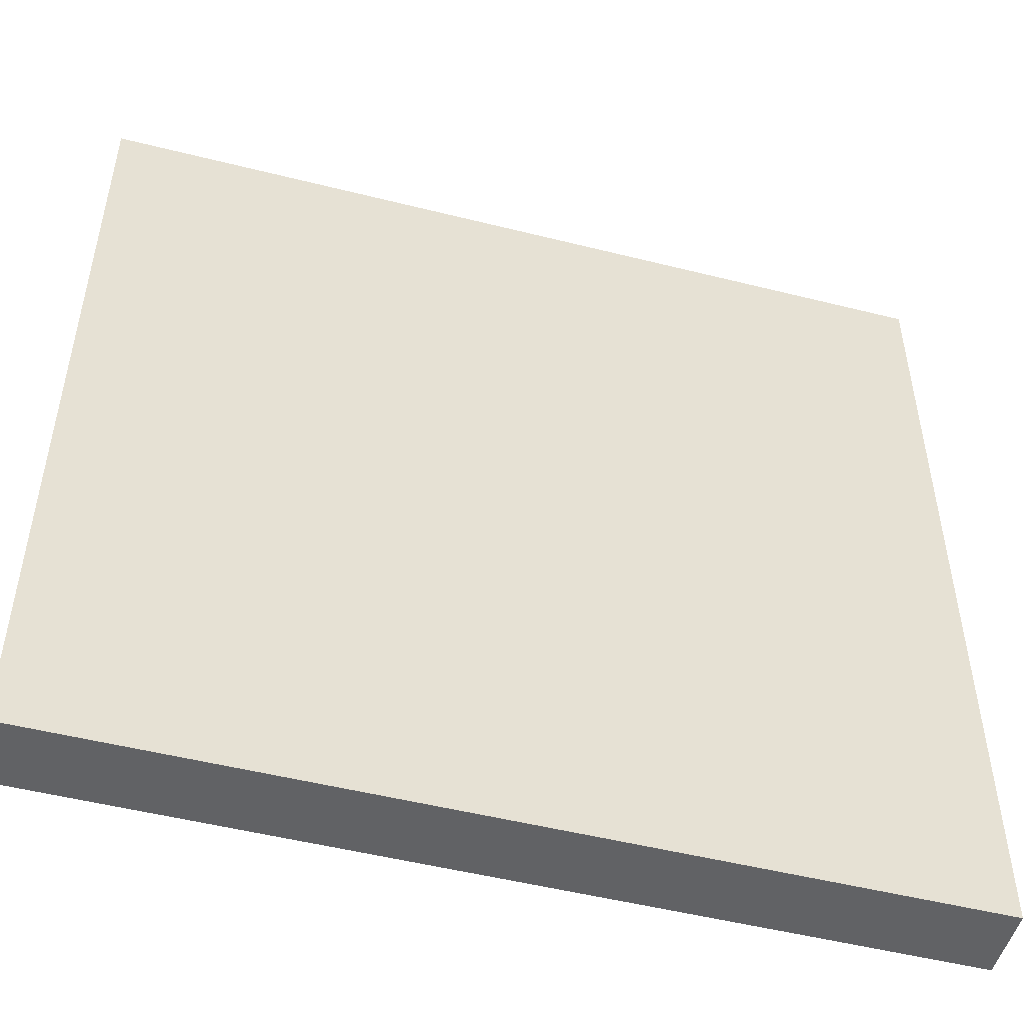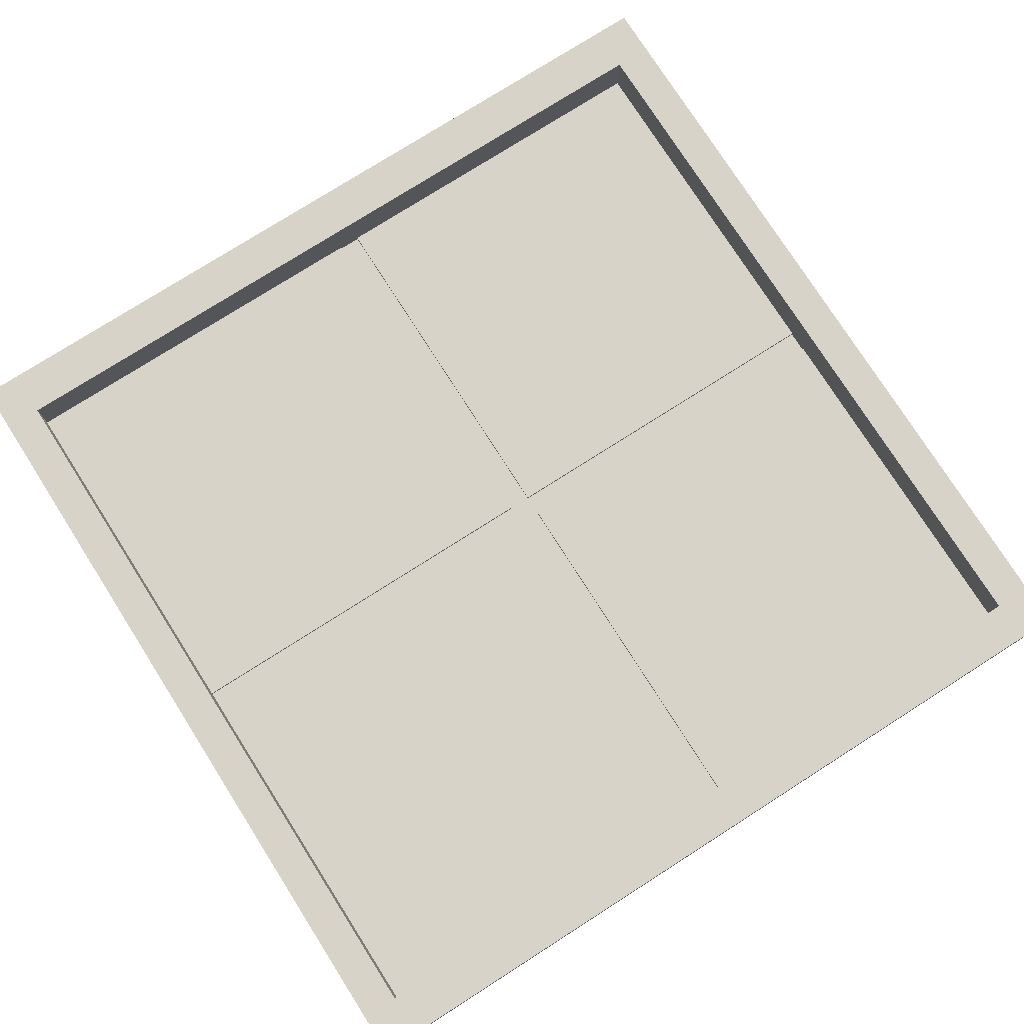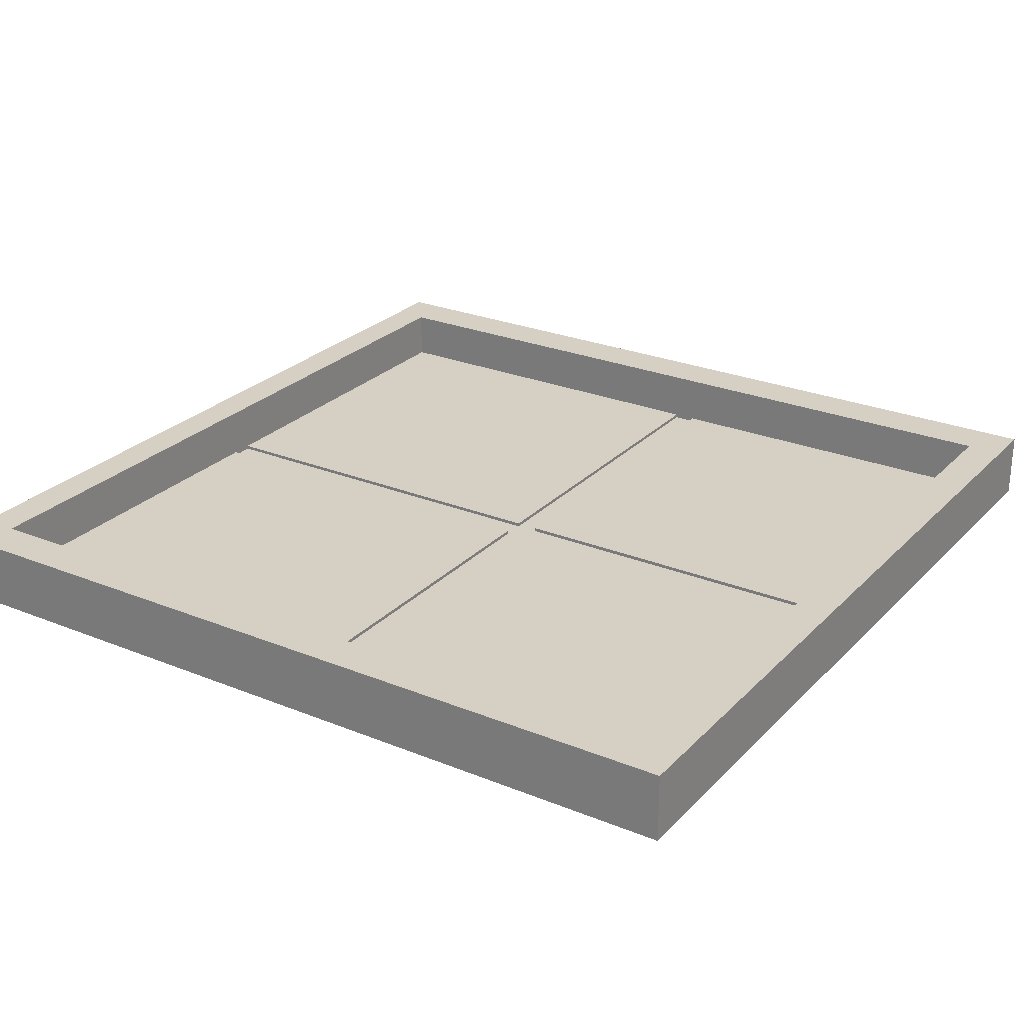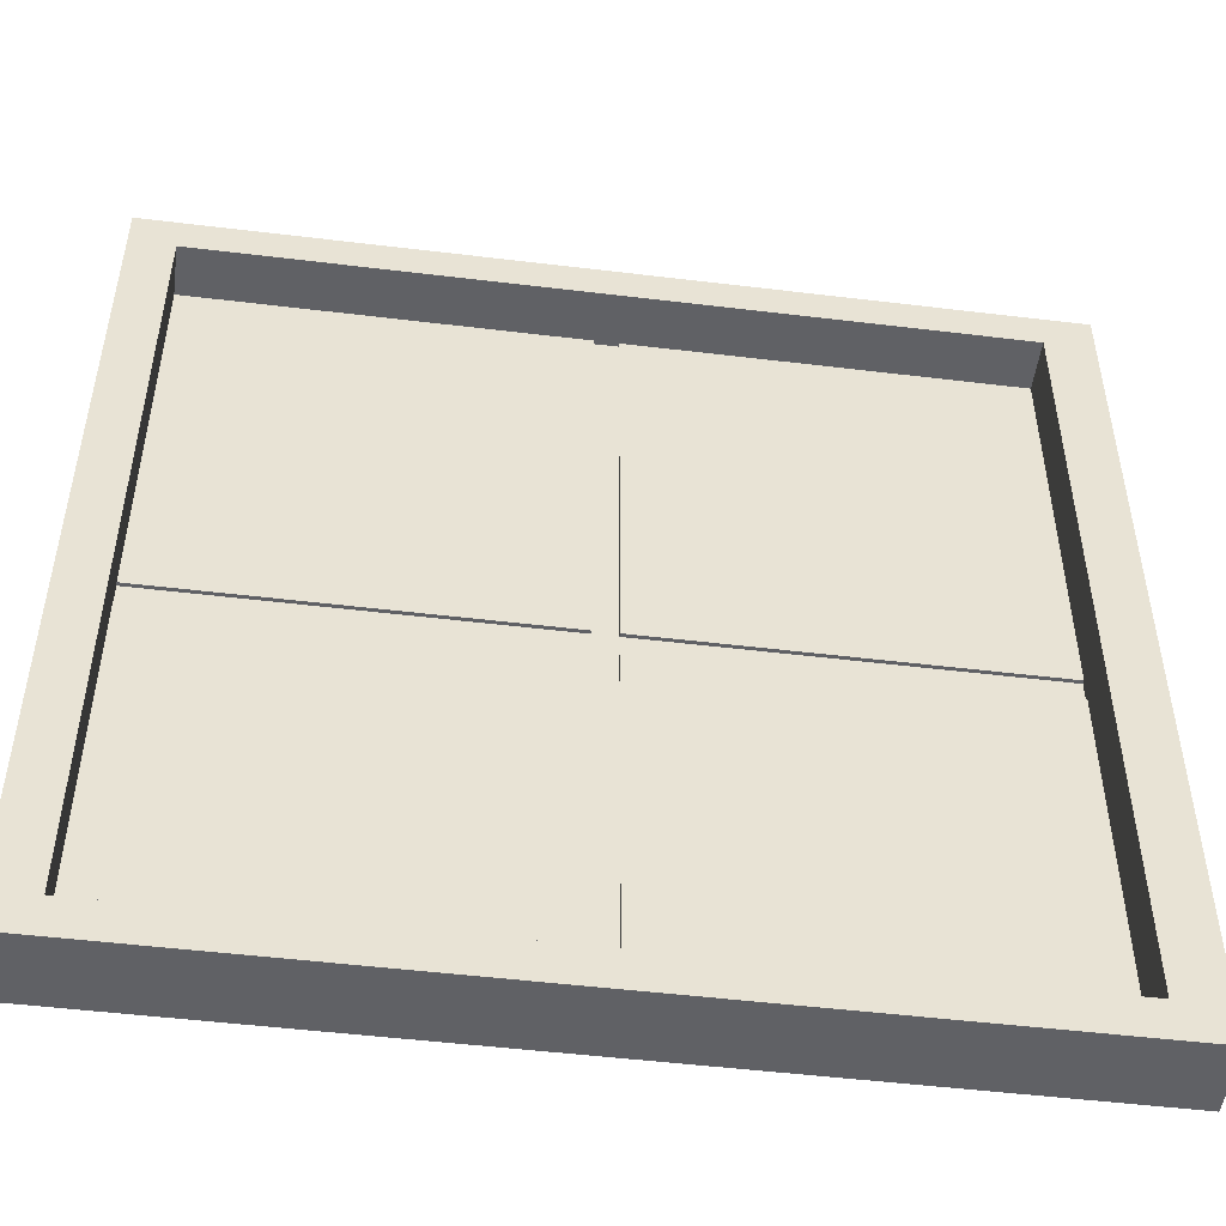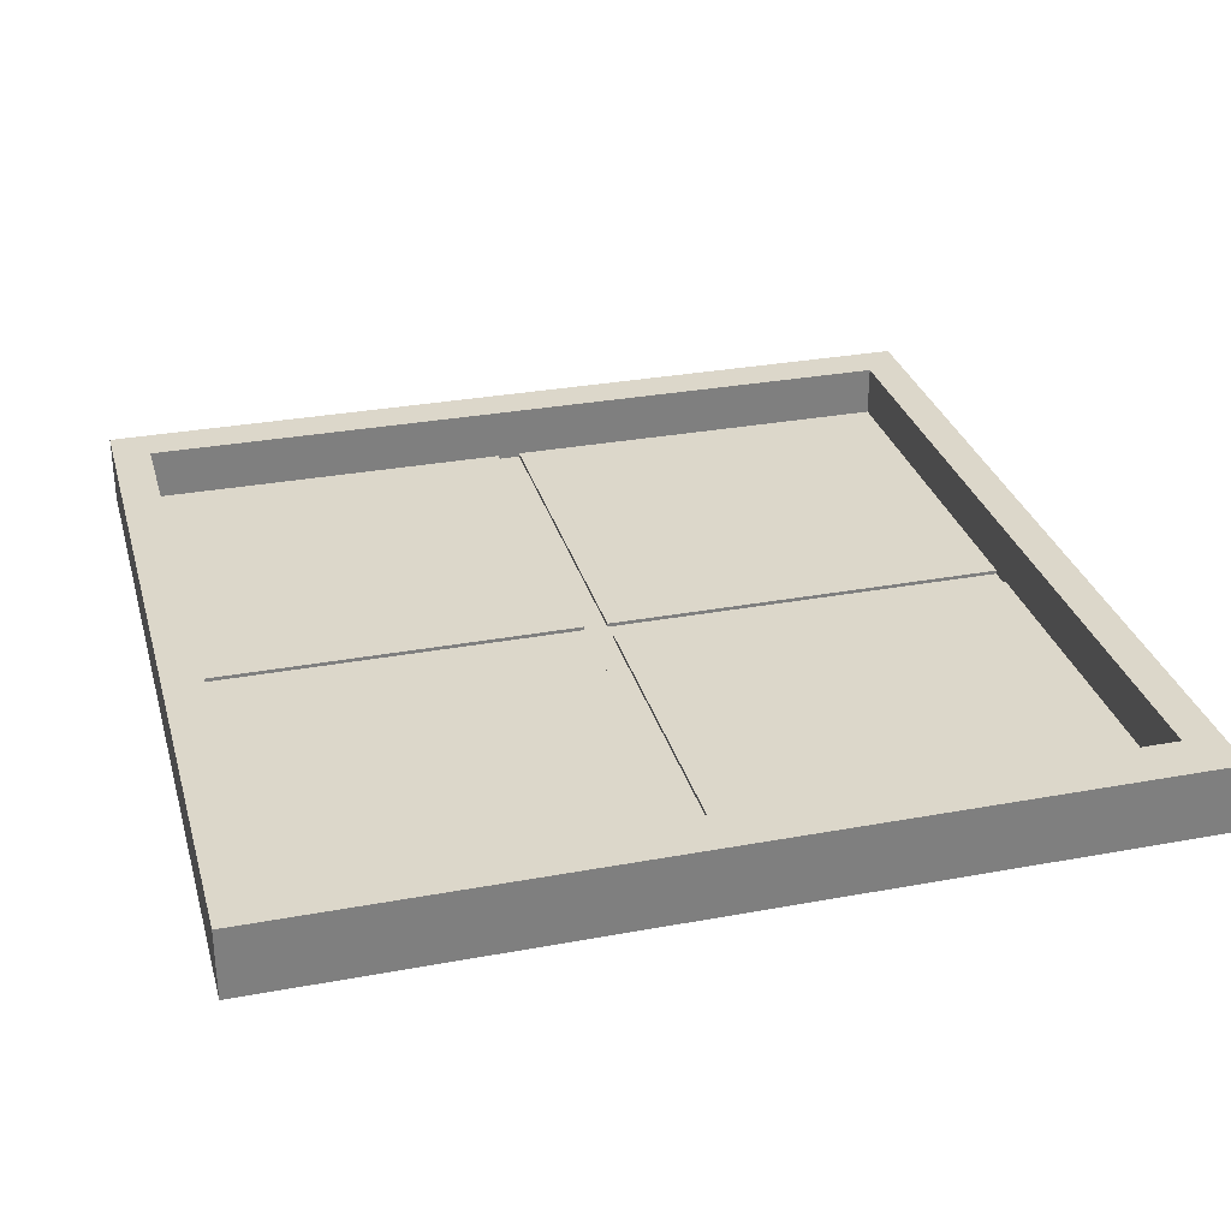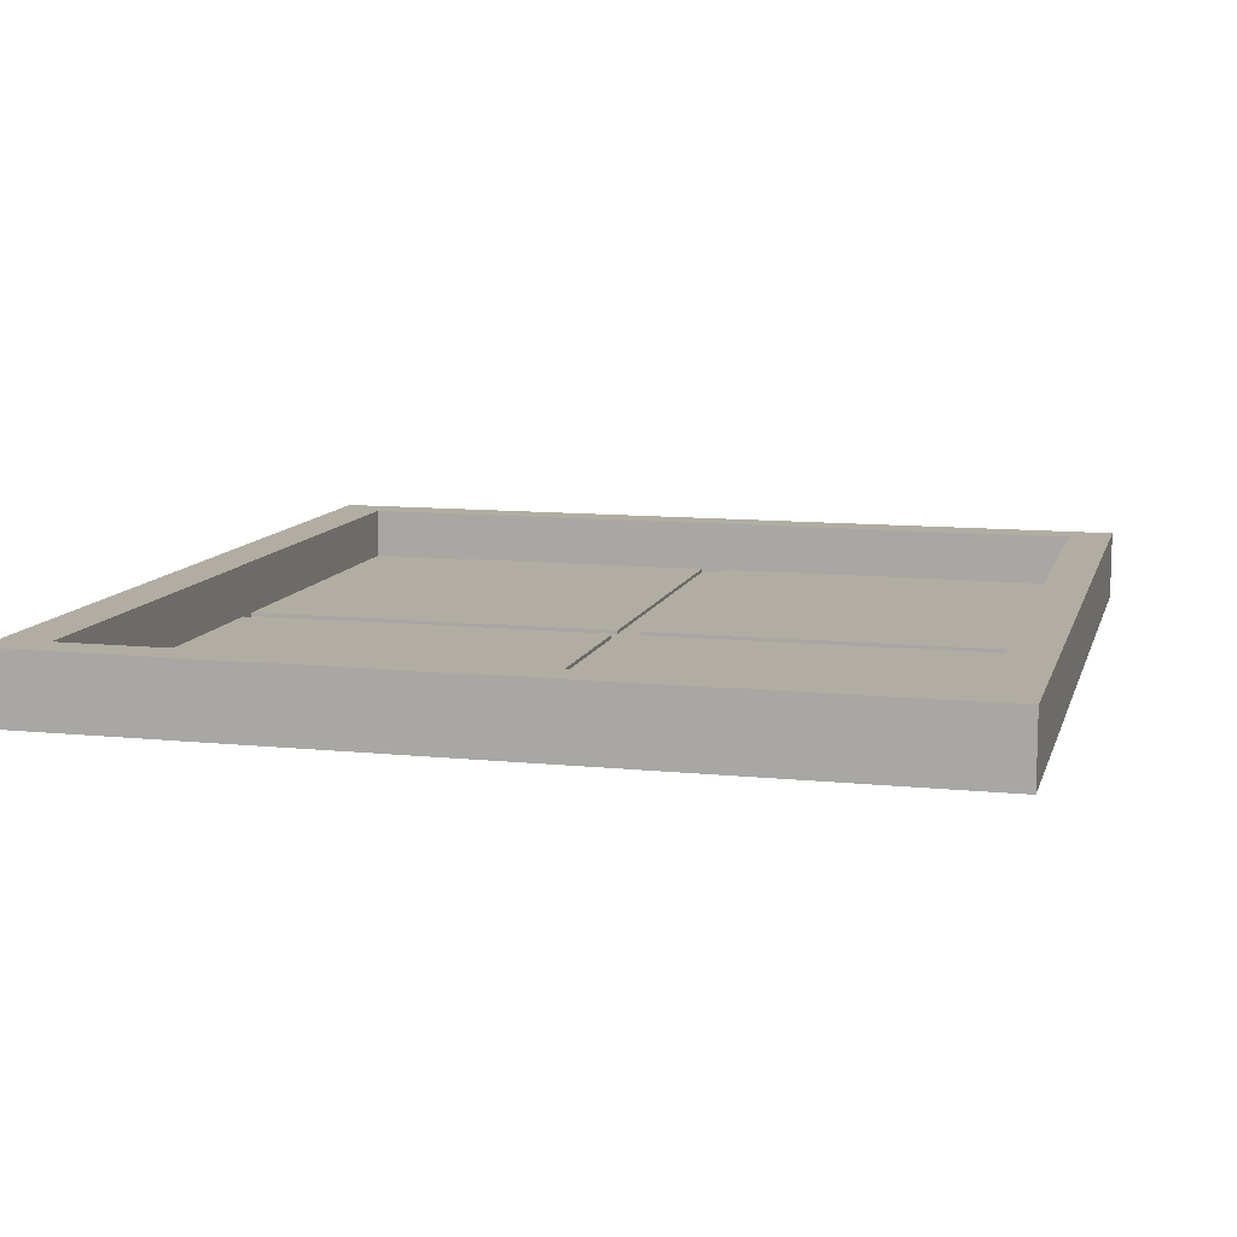
<metadata>
{"format":"obj","ext":"obj","renderer":"f3d","projection":"perspective","resolution":1024,"background":"white","views":[{"elev":-50.6,"azim":-15.4,"up":"+Z"},{"elev":76.9,"azim":57.5,"up":"+Y"},{"elev":26.0,"azim":122.9,"up":"+Y"},{"elev":-50.0,"azim":172.4,"up":"+Z"},{"elev":30.5,"azim":-105.0,"up":"+Y"},{"elev":10.6,"azim":14.5,"up":"+Y"}]}
</metadata>
<code>
g default
v -1.056 -0.194 1.091
v 1.048 -0.194 1.091
v -1.056 -0.1516 1.091
v 1.048 -0.1516 1.091
v -1.056 -0.1516 -1.021
v 1.048 -0.1516 -1.021
v -1.056 -0.194 -1.021
v 1.048 -0.194 -1.021
v -0.9393 -0.1516 -1.021
v -0.9393 -0.194 -1.021
v -0.9393 -0.194 1.091
v -0.9393 -0.1516 1.091
v 0.9436 -0.1516 -1.021
v 0.9436 -0.194 -1.021
v 0.9436 -0.194 1.091
v 0.9436 -0.1516 1.091
v -0.9393 -0.1516 1.001
v -1.056 -0.1516 1.001
v -1.056 -0.194 1.001
v -0.9393 -0.194 1.001
v 0.9436 -0.194 1.001
v 1.048 -0.194 1.001
v 1.048 -0.1516 1.001
v 0.9436 -0.1516 1.001
v -0.9393 -0.1516 -0.9287
v -1.056 -0.1516 -0.9287
v -1.056 -0.194 -0.9287
v -0.9393 -0.194 -0.9287
v 0.9436 -0.194 -0.9287
v 1.048 -0.194 -0.9287
v 1.048 -0.1516 -0.9287
v 0.9436 -0.1516 -0.9287
v -1.056 -0.02723 1.091
v -0.9393 -0.02723 1.091
v -0.9393 -0.02723 1.001
v -1.056 -0.02723 1.001
v 0.9436 -0.02723 1.001
v 0.9436 -0.02723 1.091
v 1.048 -0.02723 1.091
v 1.048 -0.02723 1.001
v -0.9393 -0.02723 -0.9287
v -1.056 -0.02723 -0.9287
v 0.9436 -0.02723 -0.9287
v 1.048 -0.02723 -0.9287
v -0.9393 -0.02723 -1.021
v -1.056 -0.02723 -1.021
v 0.9436 -0.02723 -1.021
v 1.048 -0.02723 -1.021
v -0.02332 -0.02723 -0.9287
v -0.02332 -0.1516 -0.9287
v -0.02332 -0.1516 1.001
v -0.02332 -0.02723 1.001
v -0.02332 -0.02723 1.091
v -0.02332 -0.1516 1.091
v -0.02332 -0.194 1.091
v -0.02332 -0.194 1.001
v -0.02332 -0.194 -0.9287
v -0.02332 -0.194 -1.021
v -0.02332 -0.1516 -1.021
v -0.02332 -0.02723 -1.021
v 0.03181 -0.02723 -0.9287
v 0.03181 -0.1516 -0.9287
v 0.03181 -0.1516 1.001
v 0.03181 -0.02723 1.001
v 0.03181 -0.02723 1.091
v 0.03181 -0.1516 1.091
v 0.03181 -0.194 1.091
v 0.03181 -0.194 1.001
v 0.03181 -0.194 -0.9287
v 0.03181 -0.194 -1.021
v 0.03181 -0.1516 -1.021
v 0.03181 -0.02723 -1.021
v -0.9393 -0.02723 0.02544
v -1.056 -0.02723 0.02544
v -1.056 -0.1516 0.02544
v -1.056 -0.194 0.02544
v -0.9393 -0.194 0.02544
v -0.02332 -0.194 0.02544
v 0.03181 -0.194 0.02544
v 0.9436 -0.194 0.02544
v 1.048 -0.194 0.02544
v 1.048 -0.1516 0.02544
v 1.048 -0.02723 0.02544
v 0.9436 -0.02723 0.02544
v 0.9436 -0.1516 0.02544
v 0.03181 -0.1516 0.02544
v -0.02332 -0.1516 0.02544
v -0.9393 -0.1516 0.02544
v -0.9393 -0.02723 -0.02969
v -1.056 -0.02723 -0.02969
v -1.056 -0.1516 -0.02969
v -1.056 -0.194 -0.02969
v -0.9393 -0.194 -0.02969
v -0.02332 -0.194 -0.02969
v 0.03181 -0.194 -0.02969
v 0.9436 -0.194 -0.02969
v 1.048 -0.194 -0.02969
v 1.048 -0.1516 -0.02969
v 1.048 -0.02723 -0.02969
v 0.9436 -0.02723 -0.02969
v 0.9436 -0.1516 -0.02969
v 0.03181 -0.1516 -0.02969
v -0.02332 -0.1516 -0.02969
v -0.9393 -0.1516 -0.02969
v 0.03181 -0.1605 0.02544
v 0.03181 -0.1605 1.001
v -0.02332 -0.1605 0.02544
v -0.02332 -0.1605 1.001
v 0.9436 -0.1605 -0.02969
v 0.03181 -0.1605 -0.02969
v 0.9436 -0.1605 0.02544
v -0.02332 -0.1605 -0.02969
v -0.9393 -0.1605 0.02544
v -0.9393 -0.1605 -0.02969
v 0.03181 -0.1605 -0.9287
v -0.02332 -0.1605 -0.9287
g cajaPuzzle:pCube1
f 1 11 12 3
f 33 34 35 36
f 5 9 10 7
f 19 20 11 1
f 2 22 23 4
f 19 1 3 18
f 71 13 14 70
f 67 68 21 15
f 66 67 15 16
f 37 64 65 38
f 13 6 8 14
f 15 21 22 2
f 16 15 2 4
f 37 38 39 40
f 36 35 73 74
f 76 19 18 75
f 76 77 20 19
f 21 68 79 80
f 22 21 80 81
f 23 22 81 82
f 84 37 40 83
f 85 86 63 24
f 42 41 45 46
f 7 27 26 5
f 7 10 28 27
f 29 69 70 14
f 30 29 14 8
f 31 30 8 6
f 47 43 44 48
f 72 61 43 47
f 3 12 34 33
f 18 3 33 36
f 24 63 64 37
f 66 16 38 65
f 16 4 39 38
f 4 23 40 39
f 17 88 73 35
f 75 18 36 74
f 85 24 37 84
f 23 82 83 40
f 9 5 46 45
f 5 26 42 46
f 31 6 48 44
f 6 13 47 48
f 62 32 43 61
f 13 71 72 47
f 25 50 49 41
f 51 87 88 17
f 52 51 17 35
f 53 52 35 34
f 12 54 53 34
f 12 11 55 54
f 11 20 56 55
f 78 56 20 77
f 58 57 28 10
f 9 59 58 10
f 60 59 9 45
f 45 41 49 60
f 50 62 61 49
f 106 105 107 108
f 64 63 51 52
f 65 64 52 53
f 54 66 65 53
f 54 55 67 66
f 55 56 68 67
f 79 68 56 78
f 70 69 57 58
f 59 71 70 58
f 72 71 59 60
f 60 49 61 72
f 74 73 89 90
f 91 75 74 90
f 92 76 75 91
f 92 93 77 76
f 94 78 77 93
f 95 79 78 94
f 80 79 95 96
f 81 80 96 97
f 82 81 97 98
f 83 82 98 99
f 100 84 83 99
f 101 85 84 100
f 109 110 105 111
f 107 105 110 112
f 113 107 112 114
f 73 88 104 89
f 90 89 41 42
f 26 91 90 42
f 27 92 91 26
f 27 28 93 92
f 57 94 93 28
f 69 95 94 57
f 96 95 69 29
f 97 96 29 30
f 98 97 30 31
f 99 98 31 44
f 43 100 99 44
f 32 101 100 43
f 32 62 102 101
f 112 110 115 116
f 104 103 50 25
f 89 104 25 41
f 63 86 105 106
f 87 51 108 107
f 51 63 106 108
f 101 102 110 109
f 86 85 111 105
f 85 101 109 111
f 88 87 107 113
f 103 104 114 112
f 104 88 113 114
f 102 62 115 110
f 62 50 116 115
f 50 103 112 116

</code>
